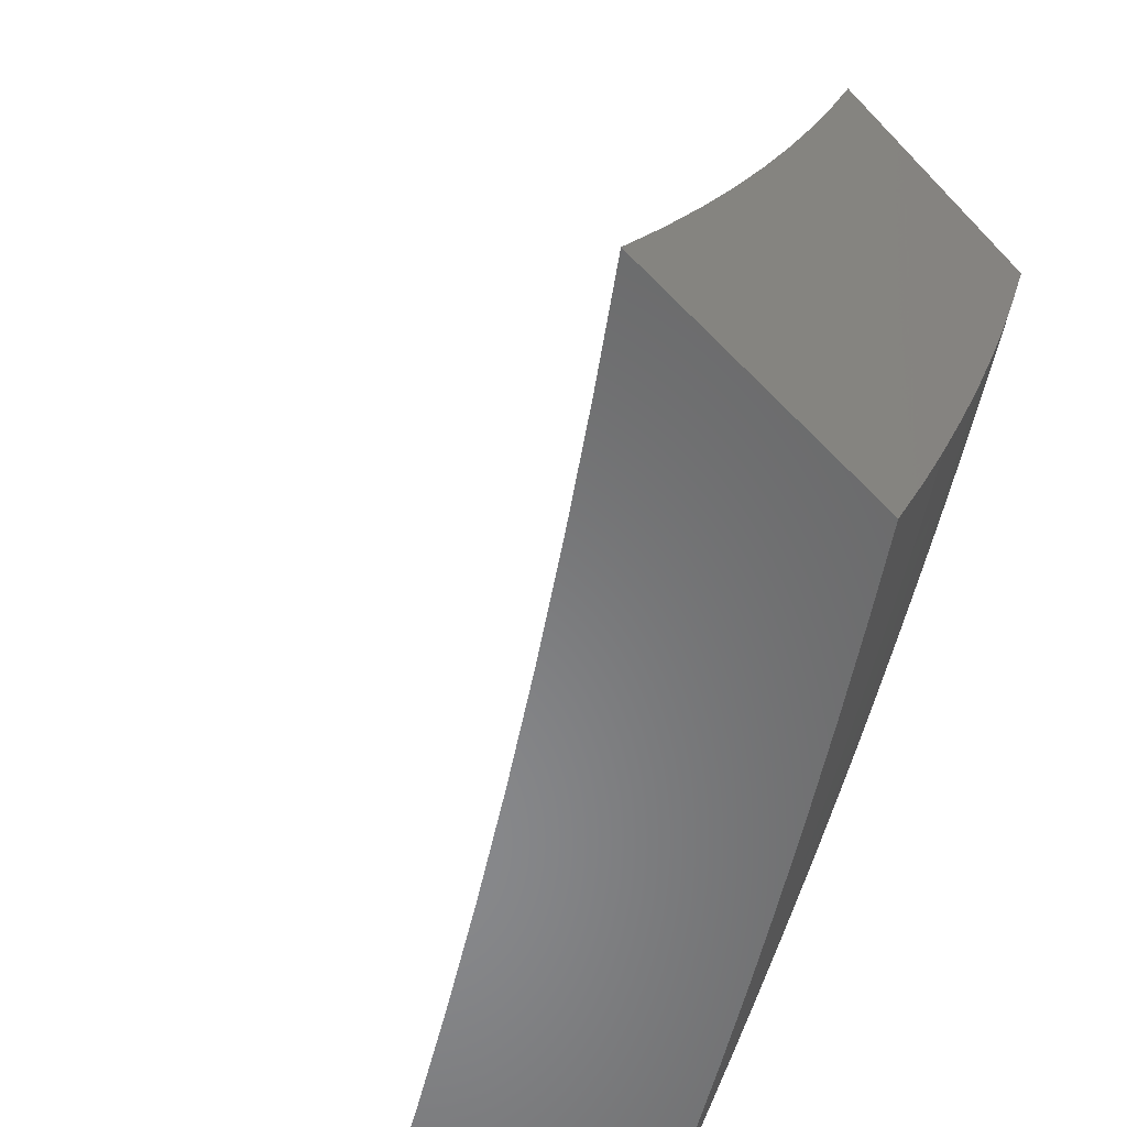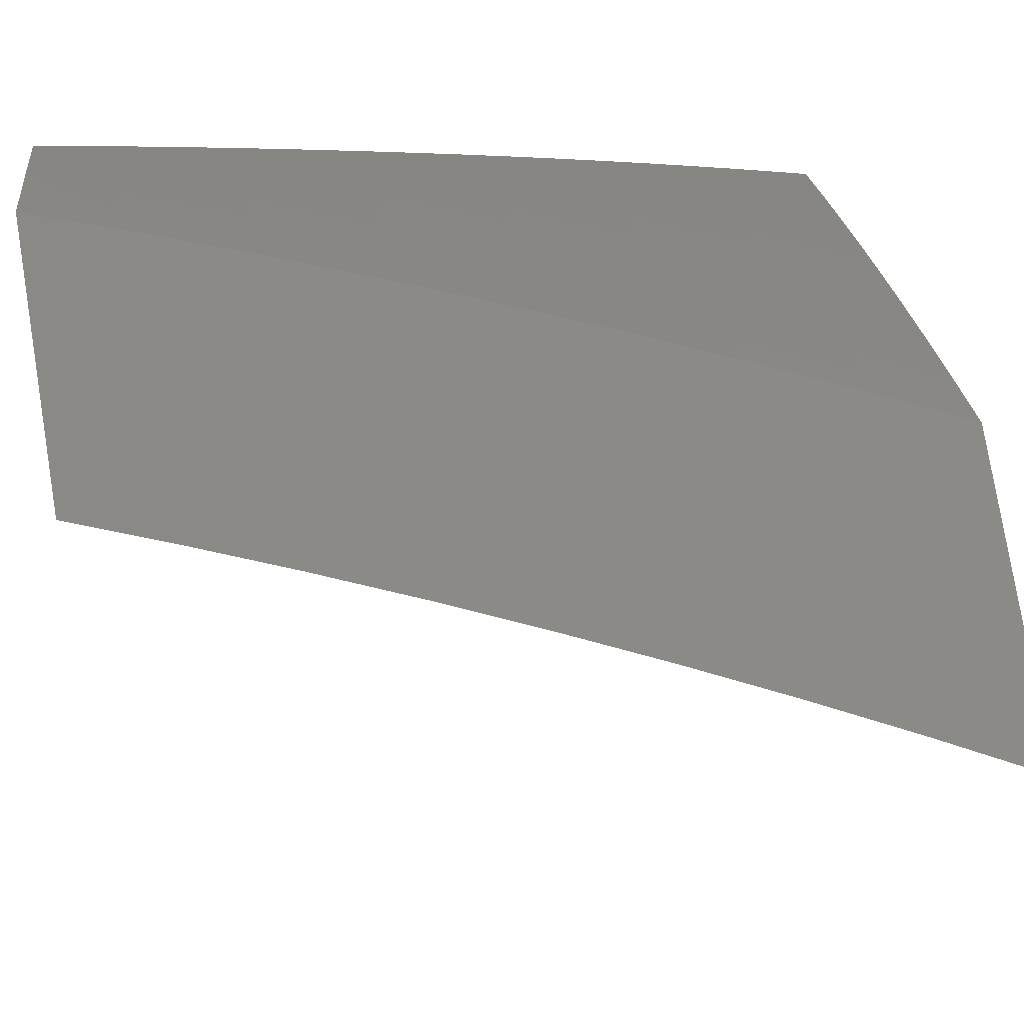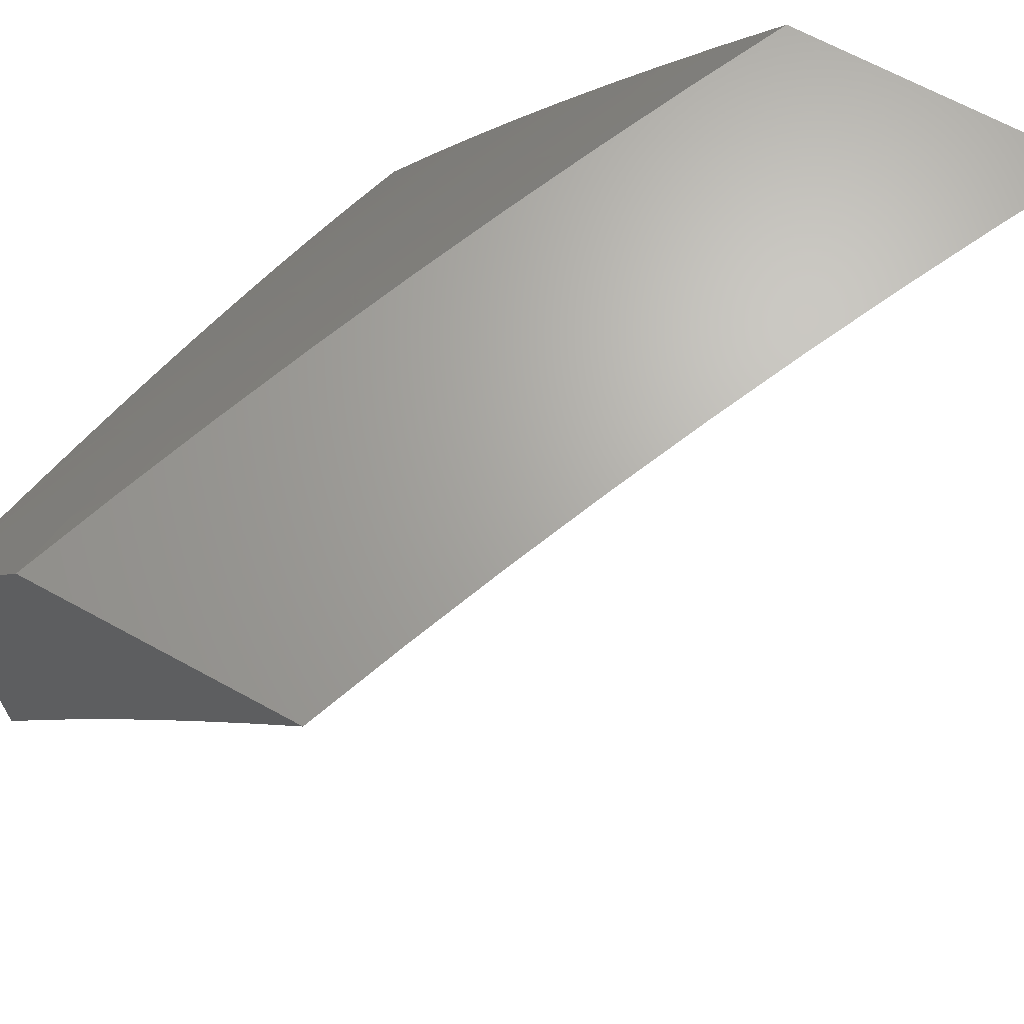
<metadata>
{"format":"stl","ext":"stl","renderer":"f3d","projection":"perspective","resolution":1024,"background":"white","views":[{"elev":-55.0,"azim":-47.6,"up":"+Y"},{"elev":78.4,"azim":-99.3,"up":"+Z"},{"elev":66.8,"azim":-151.2,"up":"+Z"}]}
</metadata>
<code>
# stl→obj: 349 verts, 694 faces
v 8.948 -3.627 6
v 8.924 -3.586 6.064
v 9 -3.501 6
v 8.956 -3.509 6.064
v 9 -3.44 6.039
v 8.987 -3.432 6.064
v 9 -3.378 6.078
v 8.952 -3.418 6.128
v 8.982 -3.341 6.128
v 8.916 -3.405 6.192
v 8.946 -3.328 6.192
v 8.88 -3.391 6.255
v 8.91 -3.314 6.255
v 8.843 -3.377 6.319
v 8.873 -3.301 6.319
v 8.806 -3.363 6.382
v 8.836 -3.287 6.382
v 8.769 -3.348 6.445
v 8.798 -3.273 6.445
v 8.731 -3.334 6.507
v 8.76 -3.259 6.507
v 8.692 -3.319 6.57
v 8.722 -3.245 6.57
v 8.654 -3.305 6.632
v 8.683 -3.23 6.632
v 8.615 -3.29 6.694
v 8.644 -3.216 6.694
v 8.575 -3.275 6.756
v 8.604 -3.201 6.756
v 8.536 -3.259 6.817
v 8.565 -3.186 6.817
v 8.495 -3.244 6.878
v 8.524 -3.171 6.878
v 8.455 -3.229 6.939
v 8.484 -3.156 6.939
v 8.447 -3.128 7
v 8.512 -3.083 6.939
v 8.496 -3 7
v 8.539 -3.01 6.939
v 8.562 -3 6.914
v 8.58 -3.024 6.878
v 8.627 -3 6.827
v 8.62 -3.039 6.817
v 8.661 -3.053 6.756
v 8.593 -3.112 6.817
v 8.633 -3.127 6.756
v 8.891 -3.663 6.064
v 8.894 -3.752 6
v 8.858 -3.74 6.064
v 8.824 -3.817 6.064
v 8.789 -3.802 6.128
v 8.754 -3.878 6.128
v 8.719 -3.862 6.192
v 8.683 -3.938 6.192
v 8.648 -3.922 6.255
v 8.612 -3.997 6.255
v 8.576 -3.981 6.319
v 8.609 -4 6.258
v 8.521 -4 6.385
v 8.838 -3.877 6
v 8.789 -3.893 6.064
v 8.718 -3.954 6.128
v 8.695 -4 6.129
v 8.78 -4 6
v 8.753 -3.97 6.064
v 8.431 -4 6.51
v 8.504 -3.947 6.445
v 8.54 -3.964 6.382
v 8.612 -3.906 6.319
v 8.683 -3.847 6.255
v 8.754 -3.786 6.192
v 8.823 -3.725 6.128
v 8.339 -4 6.635
v 8.394 -3.986 6.57
v 8.43 -3.913 6.57
v 8.467 -3.93 6.507
v 8.503 -3.856 6.507
v 8.54 -3.873 6.445
v 8.575 -3.798 6.445
v 8.611 -3.815 6.382
v 8.646 -3.74 6.382
v 8.682 -3.755 6.319
v 8.716 -3.68 6.319
v 8.752 -3.695 6.255
v 8.785 -3.619 6.255
v 8.821 -3.634 6.192
v 8.853 -3.558 6.192
v 8.889 -3.572 6.128
v 8.921 -3.495 6.128
v 8.246 -4 6.758
v 8.319 -3.951 6.694
v 8.357 -3.969 6.632
v 8.15 -4 6.88
v 8.207 -3.986 6.817
v 8.243 -3.914 6.817
v 8.281 -3.933 6.756
v 8.317 -3.86 6.756
v 8.355 -3.878 6.694
v 8.39 -3.805 6.694
v 8.428 -3.822 6.632
v 8.462 -3.749 6.632
v 8.5 -3.765 6.57
v 8.534 -3.691 6.57
v 8.572 -3.708 6.507
v 8.605 -3.633 6.507
v 8.642 -3.649 6.445
v 8.675 -3.574 6.445
v 8.712 -3.589 6.382
v 8.744 -3.514 6.382
v 8.781 -3.529 6.319
v 8.812 -3.453 6.319
v 8.849 -3.467 6.255
v 8.053 -4 7
v 8.129 -3.948 6.939
v 8.168 -3.967 6.878
v 8.116 -3.878 7
v 8.165 -3.877 6.939
v 8.204 -3.896 6.878
v 8.239 -3.824 6.878
v 8.278 -3.842 6.817
v 8.313 -3.77 6.817
v 8.352 -3.788 6.756
v 8.386 -3.715 6.756
v 8.424 -3.732 6.694
v 8.458 -3.659 6.694
v 8.496 -3.675 6.632
v 8.529 -3.601 6.632
v 8.567 -3.617 6.57
v 8.6 -3.543 6.57
v 8.637 -3.559 6.507
v 8.669 -3.484 6.507
v 8.707 -3.499 6.445
v 8.738 -3.424 6.445
v 8.775 -3.438 6.382
v 8.2 -3.806 6.939
v 8.176 -3.755 7
v 8.234 -3.734 6.939
v 8.234 -3.632 7
v 8.268 -3.663 6.939
v 8.301 -3.591 6.939
v 8.341 -3.608 6.878
v 8.373 -3.535 6.878
v 8.413 -3.552 6.817
v 8.444 -3.479 6.817
v 8.484 -3.495 6.756
v 8.515 -3.422 6.756
v 8.554 -3.438 6.694
v 8.585 -3.364 6.694
v 8.624 -3.379 6.632
v 8.29 -3.507 7
v 8.333 -3.518 6.939
v 8.405 -3.463 6.878
v 8.476 -3.406 6.817
v 8.546 -3.348 6.756
v 8.365 -3.446 6.939
v 8.345 -3.381 7
v 8.395 -3.374 6.939
v 8.425 -3.301 6.939
v 8.466 -3.317 6.878
v 8.397 -3.255 7
v 8.691 -3 6.74
v 8.7 -3.067 6.694
v 8.673 -3.141 6.694
v 8.755 -3 6.652
v 8.74 -3.081 6.632
v 8.712 -3.155 6.632
v 8.767 -3.006 6.632
v 8.817 -3 6.564
v 8.806 -3.019 6.57
v 8.845 -3.033 6.507
v 8.779 -3.095 6.57
v 8.817 -3.108 6.507
v 8.751 -3.17 6.57
v 8.789 -3.184 6.507
v 8.879 -3 6.475
v 8.883 -3.046 6.445
v 8.856 -3.122 6.445
v 8.827 -3.197 6.445
v 8.94 -3 6.385
v 8.921 -3.059 6.382
v 8.893 -3.135 6.382
v 8.865 -3.211 6.382
v 8.959 -3.072 6.319
v 9 -3 6.295
v 9 -3.064 6.26
v 8.996 -3.085 6.255
v 9 -3.128 6.225
v 8.968 -3.161 6.255
v 9 -3.191 6.189
v 8.939 -3.238 6.255
v 8.976 -3.251 6.192
v 9 -3.254 6.153
v 9 -3.316 6.116
v 8.885 -3.481 6.192
v 8.817 -3.543 6.255
v 8.749 -3.604 6.319
v 8.679 -3.665 6.382
v 8.609 -3.724 6.445
v 8.538 -3.782 6.507
v 8.466 -3.839 6.57
v 8.393 -3.895 6.632
v 8.7 -3.409 6.507
v 8.662 -3.394 6.57
v 8.631 -3.469 6.57
v 8.593 -3.453 6.632
v 8.523 -3.511 6.694
v 8.452 -3.569 6.756
v 8.38 -3.625 6.817
v 8.308 -3.68 6.878
v 8.506 -3.333 6.817
v 8.436 -3.39 6.878
v 8.856 -3.649 6.128
v 8.788 -3.71 6.192
v 8.718 -3.771 6.255
v 8.648 -3.831 6.319
v 8.576 -3.889 6.382
v 8.561 -3.527 6.632
v 8.491 -3.585 6.694
v 8.419 -3.642 6.756
v 8.347 -3.698 6.817
v 8.274 -3.752 6.878
v 8.552 -3.098 6.878
v 8.902 -3.225 6.319
v 8.931 -3.148 6.319
v 8.923 -3 6.894
v 8.845 -3 7
v 8.848 -3.097 6.952
v 8.801 -3.127 7
v 8.8 -3.229 6.952
v 8.755 -3.254 7
v 8.751 -3.361 6.952
v 8.707 -3.38 7
v 8.699 -3.492 6.952
v 8.657 -3.506 7
v 8.645 -3.624 6.952
v 8.606 -3.631 7
v 8.589 -3.754 6.952
v 8.553 -3.754 7
v 8.531 -3.885 6.952
v 8.497 -3.878 7
v 8.441 -4 7
v 8.514 -4 6.905
v 8.562 -3.899 6.904
v 8.62 -3.768 6.904
v 8.65 -3.781 6.856
v 8.676 -3.637 6.904
v 8.707 -3.649 6.856
v 8.73 -3.505 6.904
v 8.761 -3.517 6.856
v 8.782 -3.373 6.904
v 8.813 -3.385 6.856
v 8.832 -3.24 6.904
v 8.863 -3.252 6.856
v 8.879 -3.108 6.904
v 8.911 -3.119 6.856
v 8.942 -3.13 6.807
v 9 -3 6.788
v 8.972 -3.14 6.759
v 9 -3.065 6.757
v 9 -3.13 6.725
v 8.924 -3.275 6.759
v 8.955 -3.286 6.71
v 8.904 -3.42 6.71
v 8.934 -3.431 6.662
v 8.882 -3.566 6.662
v 8.897 -3.572 6.637
v 8.842 -3.706 6.637
v 8.856 -3.712 6.613
v 8.799 -3.846 6.613
v 8.813 -3.852 6.588
v 8.739 -3.98 6.613
v 8.753 -3.987 6.588
v 8.729 -4 6.614
v 8.768 -3.993 6.563
v 8.798 -4 6.516
v 8.842 -3.865 6.539
v 8.857 -3.871 6.514
v 8.9 -3.73 6.539
v 8.914 -3.736 6.514
v 8.955 -3.595 6.539
v 8.97 -3.601 6.514
v 9 -3.512 6.522
v 9 -3.574 6.486
v 8.984 -3.607 6.49
v 8.999 -3.613 6.465
v 8.943 -3.748 6.465
v 9 -3.636 6.449
v 8.958 -3.754 6.44
v 9 -3.698 6.412
v 8.972 -3.76 6.415
v 8.986 -3.766 6.391
v 8.928 -3.902 6.391
v 8.942 -3.908 6.366
v 8.934 -4 6.317
v 8.956 -3.915 6.341
v 8.969 -3.921 6.316
v 9 -3.82 6.335
v 9 -3.88 6.296
v 8.983 -3.927 6.291
v 8.997 -3.933 6.266
v 9 -3.94 6.257
v 8.592 -3.913 6.856
v 8.587 -4 6.809
v 8.622 -3.926 6.807
v 8.651 -3.94 6.759
v 8.71 -3.807 6.759
v 8.74 -3.82 6.71
v 8.767 -3.675 6.759
v 8.797 -3.687 6.71
v 8.822 -3.542 6.759
v 8.852 -3.554 6.71
v 8.874 -3.408 6.759
v 8.658 -4 6.712
v 8.681 -3.954 6.71
v 8.77 -3.833 6.662
v 8.827 -3.699 6.662
v 8.71 -3.967 6.662
v 8.724 -3.974 6.637
v 8.871 -3.878 6.49
v 8.867 -4 6.417
v 8.885 -3.884 6.465
v 8.899 -3.89 6.44
v 8.913 -3.896 6.415
v 9 -4 6.216
v 9 -3.759 6.374
v 9 -3.449 6.557
v 8.941 -3.589 6.563
v 8.885 -3.724 6.563
v 8.828 -3.859 6.563
v 8.994 -3.454 6.563
v 9 -3.386 6.592
v 8.979 -3.449 6.588
v 8.964 -3.443 6.613
v 8.926 -3.584 6.588
v 8.911 -3.578 6.613
v 8.871 -3.718 6.588
v 9 -3.322 6.627
v 8.949 -3.437 6.637
v 8.985 -3.297 6.662
v 9 -3.258 6.66
v 9 -3.194 6.693
v 8.894 -3.263 6.807
v 8.844 -3.397 6.807
v 8.791 -3.53 6.807
v 8.737 -3.662 6.807
v 8.68 -3.794 6.807
v 8.929 -3.742 6.49
v 8.784 -3.84 6.637
v 9 -4 6
f 1 2 3
f 3 2 4
f 3 4 5
f 5 4 6
f 5 6 7
f 7 6 8
f 7 8 9
f 9 8 10
f 9 10 11
f 11 10 12
f 11 12 13
f 13 12 14
f 13 14 15
f 15 14 16
f 15 16 17
f 17 16 18
f 17 18 19
f 19 18 20
f 19 20 21
f 21 20 22
f 21 22 23
f 23 22 24
f 23 24 25
f 25 24 26
f 25 26 27
f 27 26 28
f 27 28 29
f 29 28 30
f 29 30 31
f 31 30 32
f 31 32 33
f 33 32 34
f 33 34 35
f 35 34 36
f 35 36 37
f 37 36 38
f 37 38 39
f 39 38 40
f 39 40 41
f 41 40 42
f 41 42 43
f 43 42 44
f 43 44 45
f 45 44 46
f 45 46 31
f 31 46 29
f 2 1 47
f 47 1 48
f 47 48 49
f 49 48 50
f 49 50 51
f 51 50 52
f 51 52 53
f 53 52 54
f 53 54 55
f 55 54 56
f 55 56 57
f 57 56 58
f 57 58 59
f 48 60 50
f 50 60 61
f 50 61 52
f 52 61 62
f 52 62 54
f 54 62 63
f 54 63 58
f 60 64 61
f 61 64 65
f 61 65 62
f 62 65 63
f 64 63 65
f 66 67 59
f 59 67 68
f 59 68 57
f 57 68 69
f 57 69 55
f 55 69 70
f 55 70 53
f 53 70 71
f 53 71 51
f 51 71 72
f 51 72 49
f 49 72 47
f 73 74 66
f 66 74 75
f 66 75 76
f 76 75 77
f 76 77 78
f 78 77 79
f 78 79 80
f 80 79 81
f 80 81 82
f 82 81 83
f 82 83 84
f 84 83 85
f 84 85 86
f 86 85 87
f 86 87 88
f 88 87 89
f 88 89 4
f 4 89 6
f 90 91 73
f 73 91 92
f 73 92 74
f 74 92 75
f 93 94 90
f 90 94 95
f 90 95 96
f 96 95 97
f 96 97 98
f 98 97 99
f 98 99 100
f 100 99 101
f 100 101 102
f 102 101 103
f 102 103 104
f 104 103 105
f 104 105 106
f 106 105 107
f 106 107 108
f 108 107 109
f 108 109 110
f 110 109 111
f 110 111 112
f 112 111 12
f 112 12 10
f 113 114 93
f 93 114 115
f 93 115 94
f 94 115 95
f 113 116 114
f 114 116 117
f 114 117 118
f 118 117 119
f 118 119 120
f 120 119 121
f 120 121 122
f 122 121 123
f 122 123 124
f 124 123 125
f 124 125 126
f 126 125 127
f 126 127 128
f 128 127 129
f 128 129 130
f 130 129 131
f 130 131 132
f 132 131 133
f 132 133 134
f 134 133 16
f 134 16 14
f 117 116 135
f 135 116 136
f 135 136 137
f 137 136 138
f 137 138 139
f 139 138 140
f 139 140 141
f 141 140 142
f 141 142 143
f 143 142 144
f 143 144 145
f 145 144 146
f 145 146 147
f 147 146 148
f 147 148 149
f 149 148 24
f 149 24 22
f 138 150 140
f 140 150 151
f 140 151 142
f 142 151 152
f 142 152 144
f 144 152 153
f 144 153 146
f 146 153 154
f 146 154 148
f 148 154 26
f 148 26 24
f 151 150 155
f 155 150 156
f 155 156 157
f 157 156 158
f 157 158 159
f 159 158 32
f 159 32 30
f 156 160 158
f 158 160 34
f 158 34 32
f 160 36 34
f 42 161 44
f 44 161 162
f 44 162 46
f 46 162 163
f 46 163 29
f 29 163 27
f 161 164 162
f 162 164 165
f 162 165 163
f 163 165 166
f 163 166 27
f 27 166 25
f 165 164 167
f 167 164 168
f 167 168 169
f 169 168 170
f 169 170 171
f 171 170 172
f 171 172 173
f 173 172 174
f 173 174 23
f 23 174 21
f 168 175 170
f 170 175 176
f 170 176 172
f 172 176 177
f 172 177 174
f 174 177 178
f 174 178 21
f 21 178 19
f 175 179 176
f 176 179 180
f 176 180 177
f 177 180 181
f 177 181 178
f 178 181 182
f 178 182 19
f 19 182 17
f 180 179 183
f 183 179 184
f 183 184 185
f 183 185 186
f 186 185 187
f 186 187 188
f 188 187 189
f 188 189 190
f 190 189 191
f 190 191 13
f 13 191 11
f 189 192 191
f 191 192 11
f 192 193 11
f 11 193 9
f 193 7 9
f 8 6 89
f 10 8 194
f 194 8 89
f 194 89 87
f 10 194 112
f 112 194 195
f 112 195 110
f 110 195 196
f 110 196 108
f 108 196 197
f 108 197 106
f 106 197 198
f 106 198 104
f 104 198 199
f 104 199 102
f 102 199 200
f 102 200 100
f 100 200 201
f 100 201 98
f 98 201 91
f 98 91 96
f 96 91 90
f 195 194 87
f 14 12 111
f 14 111 134
f 134 111 109
f 134 109 132
f 132 109 107
f 132 107 130
f 130 107 105
f 130 105 128
f 128 105 103
f 128 103 126
f 126 103 101
f 126 101 124
f 124 101 99
f 124 99 122
f 122 99 97
f 122 97 120
f 120 97 95
f 120 95 118
f 118 95 115
f 118 115 114
f 18 16 133
f 20 18 202
f 202 18 133
f 202 133 131
f 22 20 203
f 203 20 202
f 203 202 204
f 204 202 131
f 204 131 129
f 22 203 149
f 149 203 205
f 149 205 147
f 147 205 206
f 147 206 145
f 145 206 207
f 145 207 143
f 143 207 208
f 143 208 141
f 141 208 209
f 141 209 139
f 139 209 137
f 205 203 204
f 28 26 154
f 30 28 210
f 210 28 154
f 210 154 153
f 30 210 159
f 159 210 211
f 159 211 157
f 157 211 155
f 211 210 153
f 47 212 2
f 2 212 88
f 2 88 4
f 88 212 86
f 86 212 213
f 86 213 84
f 84 213 214
f 84 214 82
f 82 214 215
f 82 215 80
f 80 215 216
f 80 216 78
f 78 216 67
f 78 67 76
f 76 67 66
f 213 212 72
f 72 212 47
f 195 87 85
f 195 85 196
f 196 85 83
f 196 83 197
f 197 83 81
f 197 81 198
f 198 81 79
f 198 79 199
f 199 79 77
f 199 77 200
f 200 77 75
f 200 75 201
f 201 75 92
f 201 92 91
f 205 204 217
f 217 204 129
f 217 129 127
f 205 217 206
f 206 217 218
f 206 218 207
f 207 218 219
f 207 219 208
f 208 219 220
f 208 220 209
f 209 220 221
f 209 221 137
f 137 221 135
f 218 217 127
f 211 153 152
f 151 155 152
f 152 155 211
f 214 213 71
f 71 213 72
f 219 218 125
f 125 218 127
f 214 71 70
f 214 70 215
f 215 70 69
f 215 69 216
f 216 69 68
f 216 68 67
f 219 125 123
f 219 123 220
f 220 123 121
f 220 121 221
f 221 121 119
f 221 119 135
f 135 119 117
f 58 56 54
f 33 35 222
f 222 35 37
f 222 37 41
f 41 37 39
f 31 33 45
f 45 33 222
f 45 222 43
f 43 222 41
f 23 25 173
f 173 25 166
f 173 166 171
f 171 166 165
f 171 165 169
f 169 165 167
f 15 17 223
f 223 17 182
f 223 182 224
f 224 182 181
f 224 181 183
f 183 181 180
f 13 15 190
f 190 15 223
f 190 223 188
f 188 223 224
f 188 224 186
f 186 224 183
f 225 226 227
f 227 226 228
f 227 228 229
f 229 228 230
f 229 230 231
f 231 230 232
f 231 232 233
f 233 232 234
f 233 234 235
f 235 234 236
f 235 236 237
f 237 236 238
f 237 238 239
f 239 238 240
f 239 240 241
f 241 242 239
f 239 242 243
f 239 243 244
f 244 243 245
f 244 245 246
f 246 245 247
f 246 247 248
f 248 247 249
f 248 249 250
f 250 249 251
f 250 251 252
f 252 251 253
f 252 253 254
f 254 253 255
f 254 255 225
f 225 255 256
f 225 256 257
f 257 256 258
f 257 258 259
f 259 258 260
f 260 258 261
f 260 261 262
f 262 261 263
f 262 263 264
f 264 263 265
f 264 265 266
f 266 265 267
f 266 267 268
f 268 267 269
f 268 269 270
f 270 269 271
f 270 271 272
f 272 271 273
f 272 273 274
f 274 273 275
f 274 275 276
f 276 275 277
f 276 277 278
f 278 277 279
f 278 279 280
f 280 279 281
f 280 281 282
f 282 281 283
f 283 281 284
f 283 284 285
f 285 284 286
f 285 286 287
f 287 286 288
f 287 288 289
f 289 288 290
f 289 290 291
f 291 290 292
f 291 292 293
f 293 292 294
f 293 294 295
f 295 294 296
f 295 296 297
f 297 296 298
f 298 296 299
f 298 299 300
f 300 299 301
f 300 301 298
f 243 242 302
f 302 242 303
f 302 303 304
f 304 303 305
f 304 305 306
f 306 305 307
f 306 307 308
f 308 307 309
f 308 309 310
f 310 309 311
f 310 311 312
f 312 311 263
f 312 263 261
f 303 313 305
f 305 313 314
f 305 314 307
f 307 314 315
f 307 315 309
f 309 315 316
f 309 316 311
f 311 316 265
f 311 265 263
f 314 313 317
f 317 313 273
f 317 273 318
f 318 273 271
f 318 271 269
f 277 275 319
f 319 275 320
f 319 320 321
f 321 320 322
f 321 322 286
f 286 322 288
f 294 292 320
f 320 292 323
f 320 323 322
f 322 323 288
f 324 301 294
f 294 301 296
f 295 297 293
f 293 297 325
f 293 325 291
f 291 325 289
f 287 283 285
f 282 326 280
f 280 326 327
f 280 327 278
f 278 327 328
f 278 328 276
f 276 328 329
f 276 329 274
f 274 329 272
f 327 326 330
f 330 326 331
f 330 331 332
f 332 331 333
f 332 333 334
f 334 333 335
f 334 335 336
f 336 335 268
f 336 268 270
f 331 337 333
f 333 337 338
f 333 338 335
f 335 338 266
f 335 266 268
f 338 337 339
f 339 337 340
f 339 340 341
f 339 341 262
f 262 341 260
f 254 225 227
f 252 254 227
f 261 258 256
f 256 255 342
f 342 255 253
f 342 253 343
f 343 253 251
f 343 251 344
f 344 251 249
f 344 249 345
f 345 249 247
f 345 247 346
f 346 247 245
f 346 245 302
f 302 245 243
f 250 252 229
f 229 252 227
f 312 261 342
f 342 261 256
f 312 342 343
f 338 339 264
f 264 339 262
f 248 250 231
f 231 250 229
f 310 312 343
f 310 343 344
f 266 338 264
f 327 330 332
f 327 332 334
f 246 248 233
f 233 248 231
f 308 310 344
f 308 344 345
f 267 265 316
f 328 327 334
f 328 334 336
f 284 281 347
f 347 281 279
f 347 279 319
f 319 279 277
f 244 246 235
f 235 246 233
f 306 308 345
f 306 345 346
f 267 316 348
f 348 316 315
f 348 315 317
f 317 315 314
f 329 328 336
f 329 336 270
f 321 286 347
f 347 286 284
f 321 347 319
f 292 290 323
f 323 290 288
f 239 244 237
f 237 244 235
f 304 306 346
f 304 346 302
f 318 269 348
f 348 269 267
f 318 348 317
f 272 329 270
f 301 299 296
f 64 60 349
f 349 60 48
f 349 48 1
f 1 3 349
f 113 93 241
f 241 93 90
f 241 90 242
f 242 90 73
f 242 73 303
f 303 73 66
f 303 66 313
f 313 66 273
f 273 66 59
f 273 59 275
f 275 59 58
f 275 58 320
f 320 58 63
f 320 63 294
f 294 63 324
f 324 63 64
f 324 64 349
f 36 230 38
f 38 230 228
f 38 228 226
f 230 36 232
f 232 36 160
f 232 160 234
f 234 160 156
f 234 156 236
f 236 156 150
f 236 150 238
f 238 150 138
f 238 138 240
f 240 138 136
f 240 136 241
f 241 136 116
f 241 116 113
f 184 179 257
f 257 179 175
f 257 175 168
f 257 168 225
f 225 168 164
f 225 164 161
f 225 161 226
f 226 161 42
f 226 42 40
f 40 38 226
f 5 297 3
f 3 297 298
f 3 298 301
f 297 5 325
f 325 5 7
f 325 7 289
f 289 7 193
f 289 193 287
f 287 193 283
f 283 193 192
f 283 192 282
f 282 192 189
f 282 189 326
f 326 189 187
f 326 187 331
f 331 187 185
f 331 185 337
f 337 185 184
f 337 184 340
f 340 184 341
f 341 184 260
f 260 184 259
f 259 184 257
f 324 349 301
f 301 349 3

</code>
